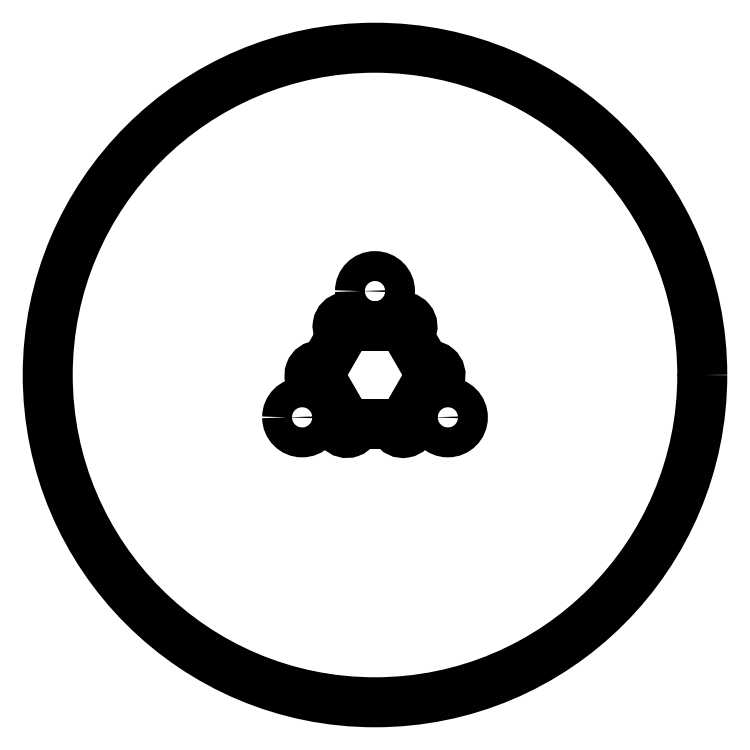
<metadata>
{"format":"dxf","ext":"dxf","renderer":"ezdxf+matplotlib","layout":"modelspace","background":"white","min_lineweight":24,"dpi":150}
</metadata>
<code>
0
SECTION
2
ENTITIES
0
CIRCLE
8
ASSEMBLY
10
7.794
20
107.5
30
-21.97
40
1.6
210
0
220
0
230
-1
0
CIRCLE
8
ASSEMBLY
10
-7.794
20
107.5
30
-21.97
40
1.6
210
0
220
0
230
-1
0
CIRCLE
8
ASSEMBLY
10
-1.378e-08
20
121
30
-21.97
40
1.6
210
0
220
0
230
-1
0
LINE
8
ASSEMBLY
10
-5.5
20
112.9
30
21.97
11
-3.5
21
116.3
31
21.97
0
ARC
8
ASSEMBLY
10
3
20
117.2
30
-21.97
40
1
50
300
51
150
210
0
220
0
230
-1
0
ARC
8
ASSEMBLY
10
3
20
117.2
30
-21.97
40
1
50
150
51
180
210
0
220
0
230
-1
0
LINE
8
ASSEMBLY
10
-2
20
117.2
30
21.97
11
2
21
117.2
31
21.97
0
ARC
8
ASSEMBLY
10
-3
20
117.2
30
-21.97
40
1
50
360
51
210
210
0
220
0
230
-1
0
ARC
8
ASSEMBLY
10
-3
20
117.2
30
-21.97
40
1
50
210
51
240
210
0
220
0
230
-1
0
LINE
8
ASSEMBLY
10
3.5
20
116.3
30
21.97
11
5.5
21
112.9
31
21.97
0
ARC
8
ASSEMBLY
10
-6
20
112
30
-21.97
40
1
50
60
51
270
210
0
220
0
230
-1
0
ARC
8
ASSEMBLY
10
-6
20
112
30
-21.97
40
1
50
270
51
300
210
0
220
0
230
-1
0
LINE
8
ASSEMBLY
10
5.5
20
111.1
30
21.97
11
3.5
21
107.7
31
21.97
0
ARC
8
ASSEMBLY
10
-3
20
106.8
30
-21.97
40
1
50
120
51
330
210
0
220
0
230
-1
0
ARC
8
ASSEMBLY
10
-3
20
106.8
30
-21.97
40
1
50
330
51
0
210
0
220
0
230
-1
0
LINE
8
ASSEMBLY
10
2
20
106.8
30
21.97
11
-2
21
106.8
31
21.97
0
ARC
8
ASSEMBLY
10
3
20
106.8
30
-21.97
40
1
50
180
51
30
210
0
220
0
230
-1
0
ARC
8
ASSEMBLY
10
3
20
106.8
30
-21.97
40
1
50
30
51
60
210
0
220
0
230
-1
0
LINE
8
ASSEMBLY
10
-3.5
20
107.7
30
21.97
11
-5.5
21
111.1
31
21.97
0
ARC
8
ASSEMBLY
10
6
20
112
30
-21.97
40
1
50
240
51
90
210
0
220
0
230
-1
0
ARC
8
ASSEMBLY
10
6
20
112
30
-21.97
40
1
50
90
51
120
210
0
220
0
230
-1
0
CIRCLE
8
ASSEMBLY
10
0
20
112
30
21.97
40
35
0
ENDSEC
0
EOF

</code>
